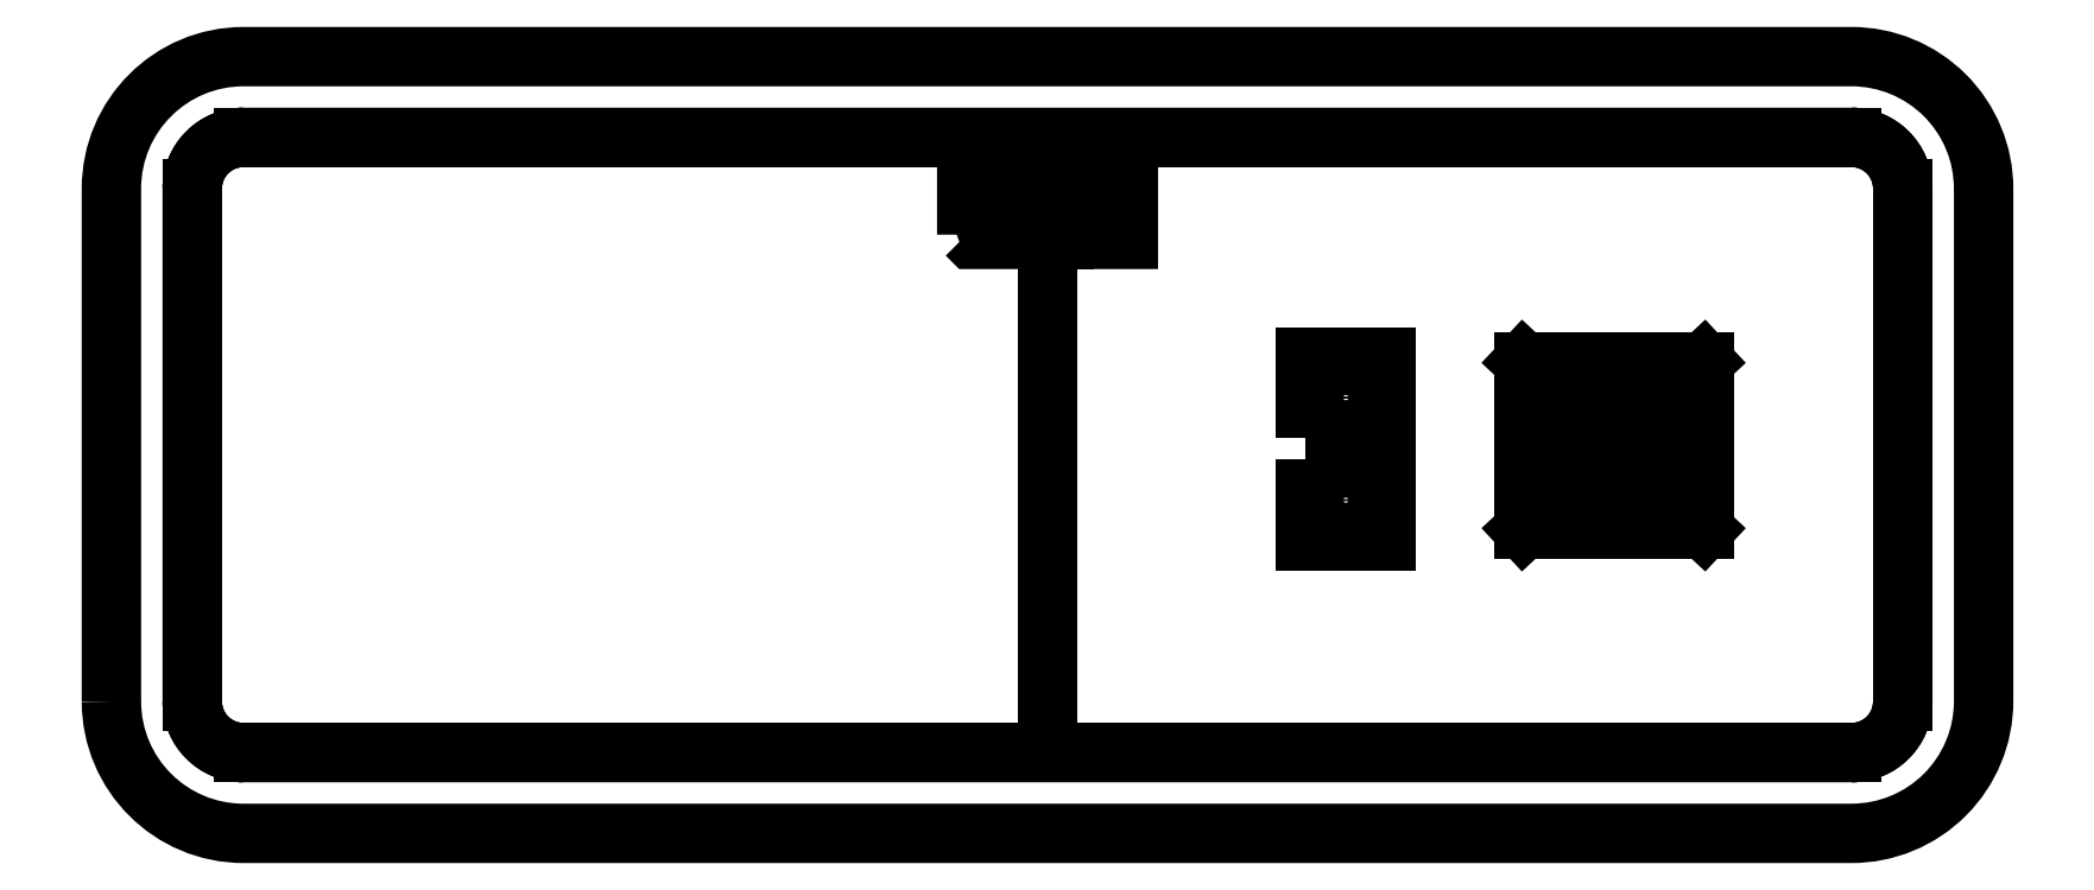
<metadata>
{"format":"dxf","ext":"dxf","renderer":"ezdxf+matplotlib","layout":"modelspace","background":"white","min_lineweight":24,"dpi":150}
</metadata>
<code>
0
SECTION
2
ENTITIES
0
LINE
8
0
10
123.2
20
0
30
0
11
3.81
21
0
31
0
0
ARC
8
0
10
3.81
20
-3.81
30
0
40
3.81
210
0
220
0
230
1
50
90
51
180
0
LINE
8
0
10
0
20
-3.81
30
0
11
0
21
-41.91
31
0
0
ARC
8
0
10
3.81
20
-41.91
30
0
40
3.81
210
0
220
0
230
1
50
180
51
270
0
LINE
8
0
10
3.81
20
-45.72
30
0
11
123.2
21
-45.72
31
0
0
ARC
8
0
10
123.2
20
-41.91
30
0
40
3.81
210
0
220
0
230
1
50
-90
51
0
0
ARC
8
0
10
123.2
20
-3.81
30
0
40
3.81
210
0
220
-0
230
1
50
0
51
90
0
LINE
8
0
10
127
20
-41.91
30
0
11
127
21
-3.81
31
0
0
LINE
8
0
10
63.5
20
-45.72
30
0
11
63.5
21
0
31
0
0
LWPOLYLINE
8
0
90
8
70
1
43
0
10
59.93
20
-6.75
10
67.07
20
-6.75
42
0.4142
10
68.07
20
-5.75
10
68.07
20
-4.41
42
0.4142
10
67.07
20
-3.41
10
59.93
20
-3.41
42
0.4142
10
58.93
20
-4.41
10
58.93
20
-5.75
42
0.4142
0
LINE
8
0
10
68.07
20
-6.75
30
0
11
58.93
21
-3.41
31
0
0
LINE
8
0
10
58.93
20
-6.75
30
0
11
68.07
21
-3.41
31
0
0
LINE
8
0
10
112.2
20
-29.15
30
0
11
98.83
21
-29.15
31
0
0
LINE
8
0
10
98.83
20
-29.15
30
0
11
98.83
21
-16.65
31
0
0
LINE
8
0
10
98.83
20
-16.65
30
0
11
112.2
21
-16.65
31
0
0
LINE
8
0
10
112.2
20
-16.65
30
0
11
112.2
21
-29.15
31
0
0
LINE
8
0
10
112.2
20
-29.15
30
0
11
98.83
21
-16.65
31
0
0
LINE
8
0
10
98.83
20
-29.15
30
0
11
112.2
21
-16.65
31
0
0
CIRCLE
8
0
10
105.5
20
-22.9
30
0
40
3.5
210
0
220
0
230
1
0
LINE
8
0
10
3.81
20
1.776e-14
30
-5.132e-15
11
123.2
21
1.776e-14
31
-5.132e-15
0
LWPOLYLINE
8
0
90
5
70
1
43
0
10
82.65
20
-22.34
10
85.65
20
-22.34
10
88.65
20
-22.34
10
88.65
20
-16.34
10
82.65
20
-16.34
0
LWPOLYLINE
8
0
90
5
70
1
43
0
10
111.5
20
-17.1
10
99.53
20
-17.1
10
99.53
20
-28.7
10
110.5
20
-28.7
10
111.5
20
-27.6
0
LINE
8
0
10
127
20
-3.81
30
-4.666e-15
11
127
21
-41.91
31
0
0
LINE
8
0
10
0
20
-41.91
30
0
11
0
21
-3.81
31
-4.666e-15
0
LINE
8
0
10
108.5
20
-22.9
30
-2.328e-15
11
102.5
21
-22.9
31
-2.328e-15
0
ARC
8
0
10
-123.2
20
-3.81
30
5.132e-15
40
3.81
210
0
220
-1.225e-16
230
-1
50
90
51
180
0
LWPOLYLINE
8
0
90
5
70
1
43
0
10
82.65
20
-23.96
10
82.65
20
-29.96
10
85.65
20
-29.96
10
88.65
20
-29.96
10
88.65
20
-23.96
0
CIRCLE
8
0
10
-105.5
20
-22.9
30
5.132e-15
40
3
210
0
220
-1.225e-16
230
-1
0
CIRCLE
8
0
10
-85.65
20
-26.96
30
5.132e-15
40
2.016
210
0
220
-1.225e-16
230
-1
0
ARC
8
0
10
-3.81
20
-3.81
30
5.132e-15
40
3.81
210
-0
220
-1.225e-16
230
-1
50
0
51
90
0
ARC
8
0
10
-123.2
20
-41.91
30
5.132e-15
40
3.81
210
-1.52e-31
220
-1.225e-16
230
-1
50
180
51
270
0
LWPOLYLINE
8
0
90
9
70
1
43
0
10
57.5
20
-7.23
10
57.85
20
-7.58
10
65.95
20
-7.58
10
66.25
20
-7.28
10
66.55
20
-7.58
10
69.5
20
-7.58
10
69.5
20
-2.58
10
57.85
20
-2.58
10
57.5
20
-2.93
0
LINE
8
0
10
105.5
20
-25.9
30
-1.961e-15
11
105.5
21
-19.9
31
-2.695e-15
0
CIRCLE
8
0
10
-85.65
20
-19.34
30
5.132e-15
40
2.016
210
0
220
-1.225e-16
230
-1
0
LINE
8
0
10
123.2
20
-45.72
30
4.666e-16
11
3.81
21
-45.72
31
4.666e-16
0
ARC
8
0
10
-3.81
20
-41.91
30
5.132e-15
40
3.81
210
-0
220
-1.225e-16
230
-1
50
-90
51
0
0
CIRCLE
8
0
10
85.65
20
-26.96
30
-1.831e-15
40
1.755
210
0
220
0
230
1
0
CIRCLE
8
0
10
85.65
20
-19.34
30
-2.764e-15
40
1.755
210
0
220
0
230
1
0
LWPOLYLINE
8
0
90
8
70
1
43
0
10
0
20
-3.81
10
0
20
-41.91
42
0.4142
10
3.81
20
-45.72
10
123.2
20
-45.72
42
0.4142
10
127
20
-41.91
10
127
20
-3.81
42
0.4142
10
123.2
20
0
10
3.81
20
0
42
0.4142
0
LWPOLYLINE
8
0
90
8
70
1
43
0
10
-6
20
-41.91
10
-6
20
-3.81
42
-0.4142
10
3.81
20
6
10
123.2
20
6
42
-0.4142
10
133
20
-3.81
10
133
20
-41.91
42
-0.4142
10
123.2
20
-51.72
10
3.81
20
-51.72
42
-0.4142
0
ENDSEC
0
EOF

</code>
